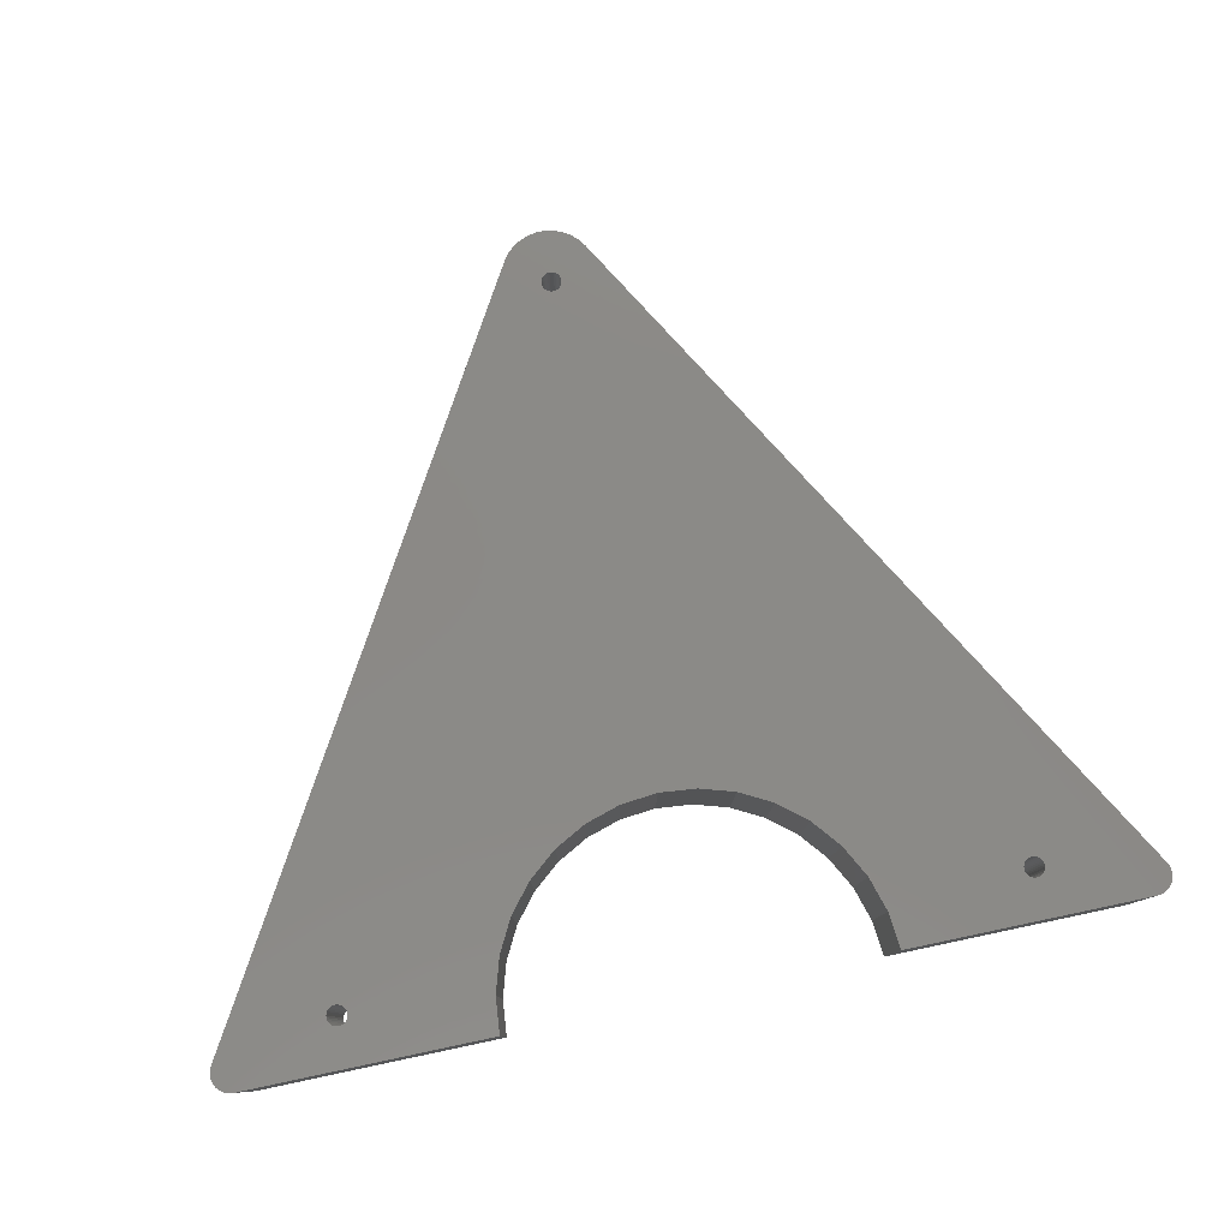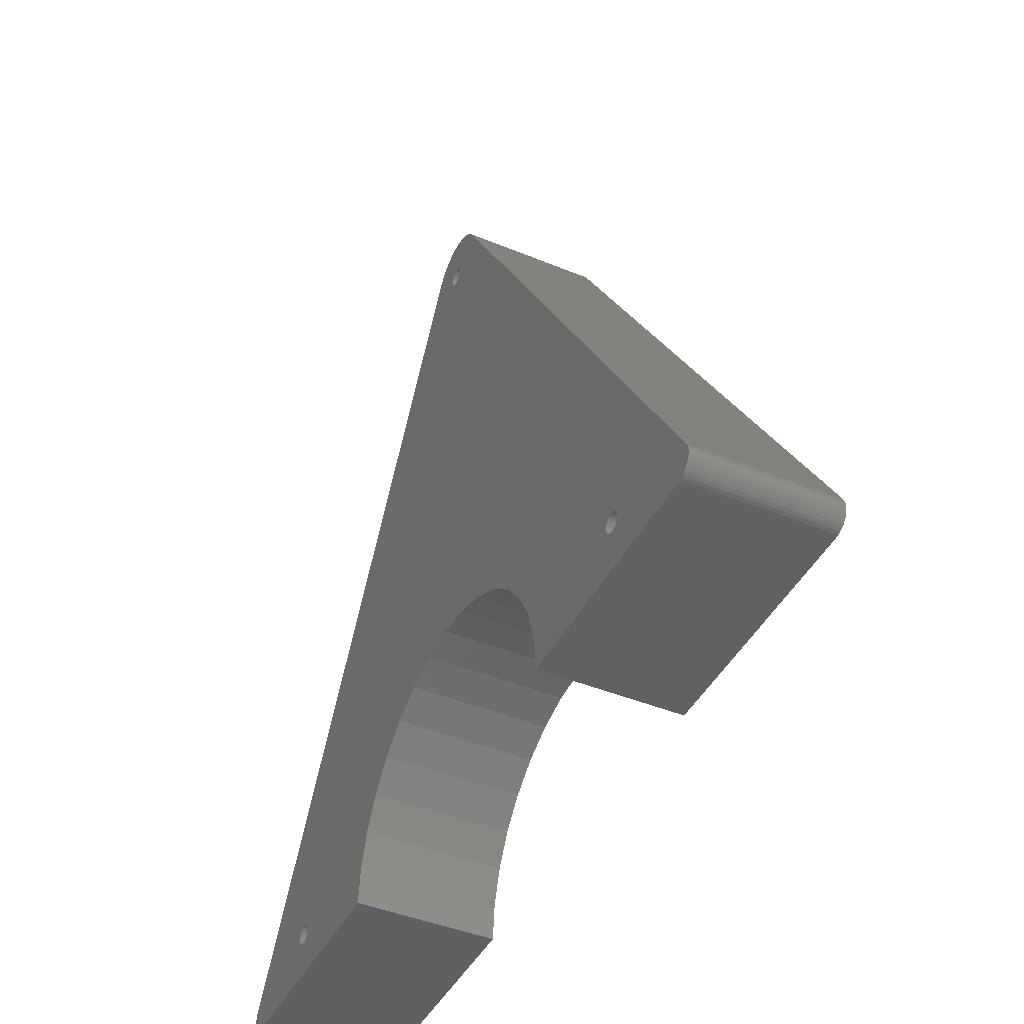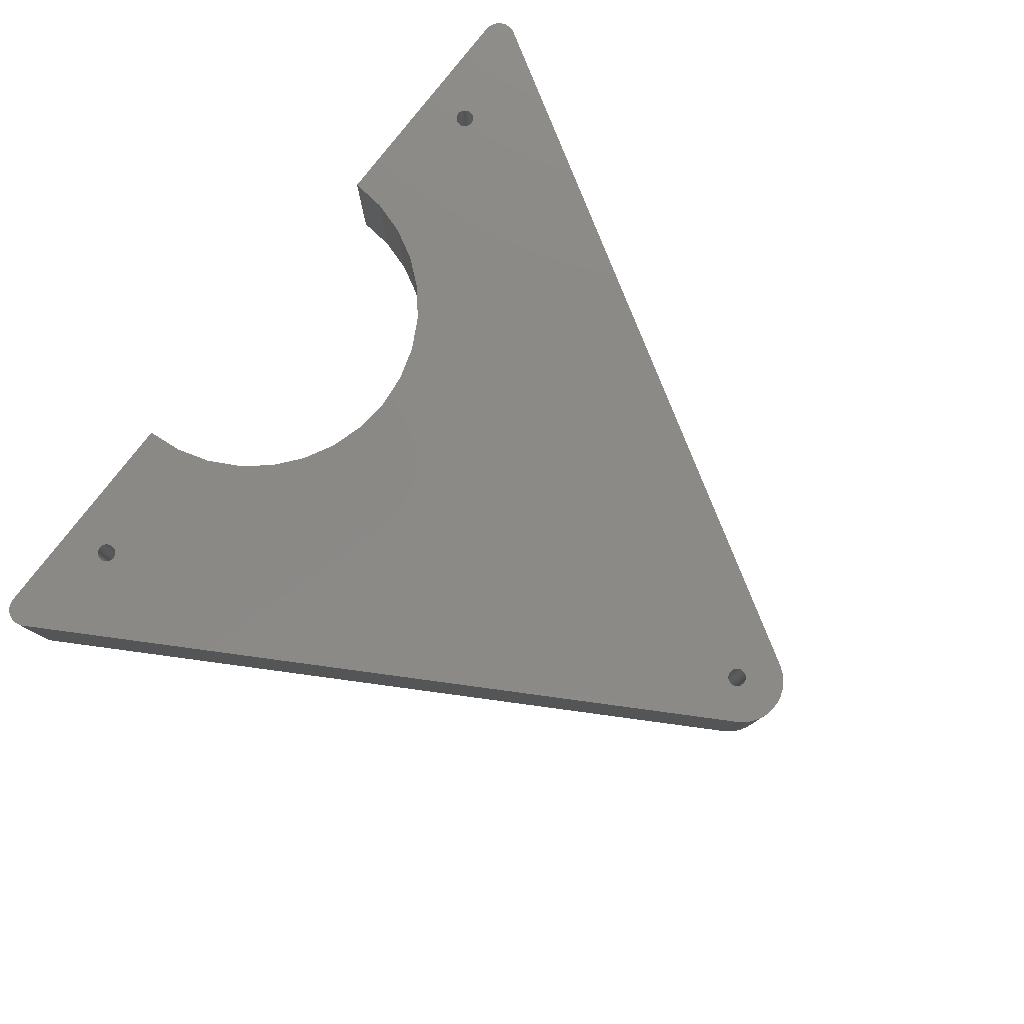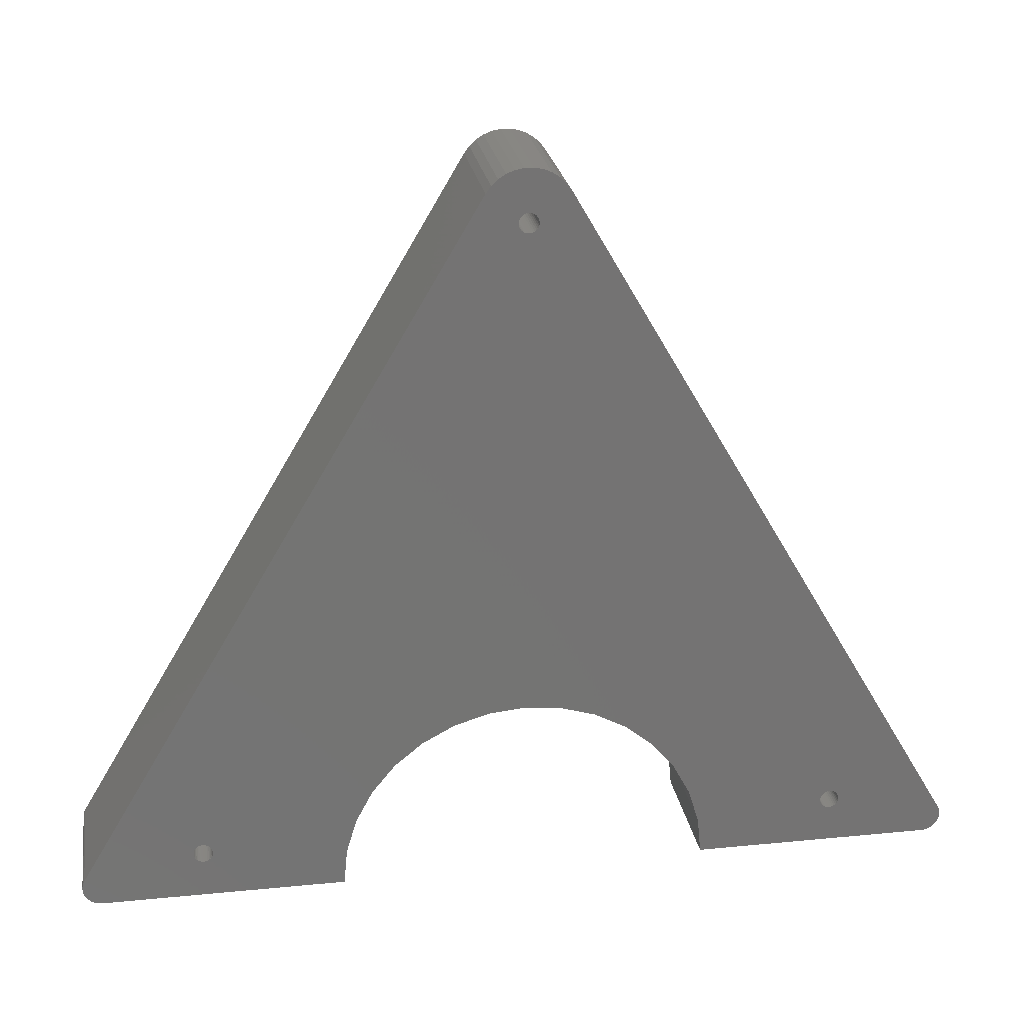
<metadata>
{"format":"stl","ext":"stl","renderer":"f3d","projection":"perspective","resolution":1024,"background":"white","views":[{"elev":79.3,"azim":-11.9,"up":"+Z"},{"elev":-43.9,"azim":64.2,"up":"+Y"},{"elev":79.4,"azim":127.8,"up":"+Z"},{"elev":24.3,"azim":-9.2,"up":"+Y"}]}
</metadata>
<code>
# stl→obj: 298 verts, 604 faces
v 0.002507 0.5758 0
v 0.004112 0.5757 0
v 0.001645 0.1579 0
v 0.0009648 0.5763 0
v -0.000457 0.577 0
v -0.3662 0.0002854 0
v -0.3717 0.002507 0
v -0.3632 0 0
v -0.369 0.001131 0
v -0.2755 0.04934 0
v -0.11 0.1116 0
v -0.1296 0.08772 0
v 0.1329 0.08772 0
v 0.1133 0.1116 0
v 0.2755 0.04934 0
v 0.3693 0.001122 0
v 0.3665 0.0002829 0
v 0.3635 0 0
v -0.3766 0.02359 0
v -0.2786 0.04872 0
v -0.2801 0.04796 0
v -0.2813 0.04693 0
v -0.2823 0.04569 0
v -0.2831 0.04427 0
v -0.2836 0.04272 0
v -0.2837 0.04112 0
v -0.2836 0.03951 0
v -0.2831 0.03797 0
v -0.2823 0.03655 0
v -0.2813 0.0353 0
v -0.2801 0.03428 0
v -0.2786 0.03352 0
v -0.2771 0.03305 0
v -0.2755 0.03289 0
v -0.374 0.004361 0
v -0.376 0.006627 0
v -0.3775 0.009222 0
v -0.3779 0.02089 0
v 0.377 0.02347 0
v 0.3782 0.02076 0
v 0.379 0.01788 0
v 0.3791 0.01491 0
v 0.3787 0.01196 0
v 0.3777 0.009151 0
v 0.3762 0.006574 0
v 0.3743 0.004325 0
v 0.3719 0.002485 0
v 0.2755 0.03289 0
v 0.2771 0.03305 0
v 0.2786 0.03352 0
v 0.2801 0.03428 0
v 0.2813 0.0353 0
v 0.2823 0.03655 0
v 0.2831 0.03797 0
v 0.2836 0.03951 0
v 0.2837 0.04112 0
v 0.2836 0.04272 0
v 0.2831 0.04427 0
v 0.2823 0.04569 0
v 0.2813 0.04693 0
v 0.03245 0.1549 0
v 0.005716 0.5758 0
v 0.007259 0.5763 0
v 0.008681 0.577 0
v 0.009927 0.5781 0
v 0.01095 0.5793 0
v 0.01171 0.5807 0
v 0.01218 0.5823 0
v 0.03754 0.6085 0
v 0.06207 0.1459 0
v 0.2801 0.04796 0
v 0.2786 0.04872 0
v 0.2771 0.04918 0
v 0.08937 0.1313 0
v -0.3784 0.01205 0
v -0.3788 0.01501 0
v -0.3786 0.01799 0
v -0.1532 0.0308 0
v -0.1562 0 0
v -0.02985 0.6088 0
v -0.05878 0.1459 0
v -0.08608 0.1313 0
v -0.2771 0.04918 0
v -0.02916 0.1549 0
v -0.003954 0.5823 0
v -0.003486 0.5807 0
v -0.002726 0.5793 0
v -0.001703 0.5781 0
v -0.2739 0.03305 0
v -0.2723 0.03352 0
v -0.2709 0.03428 0
v -0.2697 0.0353 0
v -0.2687 0.03655 0
v -0.2679 0.03797 0
v -0.2674 0.03951 0
v -0.2673 0.04112 0
v -0.1442 0.06042 0
v -0.2674 0.04272 0
v -0.2679 0.04427 0
v -0.2687 0.04569 0
v -0.2697 0.04693 0
v -0.2709 0.04796 0
v -0.2723 0.04872 0
v -0.2739 0.04918 0
v 0.004112 0.5921 0
v 0.002507 0.5919 0
v 0.0009648 0.5915 0
v -0.000457 0.5907 0
v -0.001703 0.5897 0
v -0.002726 0.5885 0
v -0.003486 0.587 0
v -0.003954 0.5855 0
v -0.004112 0.5839 0
v -0.0255 0.6148 0
v -0.02012 0.6198 0
v -0.01388 0.6238 0
v -0.007007 0.6264 0
v 0.0002466 0.6278 0
v 0.007625 0.6278 0
v 0.01487 0.6263 0
v 0.02171 0.6236 0
v 0.02791 0.6196 0
v 0.03325 0.6145 0
v 0.1565 0.0308 0
v 0.2673 0.04112 0
v 0.2674 0.03951 0
v 0.2679 0.03797 0
v 0.2687 0.03655 0
v 0.2697 0.0353 0
v 0.2709 0.03428 0
v 0.2723 0.03352 0
v 0.2739 0.03305 0
v 0.1595 0 0
v 0.1475 0.06042 0
v 0.2739 0.04918 0
v 0.2723 0.04872 0
v 0.2709 0.04796 0
v 0.2697 0.04693 0
v 0.2687 0.04569 0
v 0.2679 0.04427 0
v 0.2674 0.04272 0
v 0.01234 0.5839 0
v 0.01218 0.5855 0
v 0.01171 0.587 0
v 0.01095 0.5885 0
v 0.009927 0.5897 0
v 0.008681 0.5907 0
v 0.007259 0.5915 0
v 0.005716 0.5919 0
v 0.001645 0.1579 0.1172
v 0.004112 0.5757 0.1172
v 0.002507 0.5758 0.1172
v 0.0009648 0.5763 0.1172
v -0.000457 0.577 0.1172
v -0.3632 0 0.1172
v -0.3717 0.002507 0.1172
v -0.3662 0.0002854 0.1172
v -0.369 0.001131 0.1172
v -0.1296 0.08772 0.1172
v -0.11 0.1116 0.1172
v -0.2755 0.04934 0.1172
v 0.2755 0.04934 0.1172
v 0.1133 0.1116 0.1172
v 0.1329 0.08772 0.1172
v 0.3635 0 0.1172
v 0.3665 0.0002829 0.1172
v 0.3693 0.001122 0.1172
v -0.3766 0.02359 0.1172
v -0.2755 0.03289 0.1172
v -0.2771 0.03305 0.1172
v -0.2786 0.03352 0.1172
v -0.2801 0.03428 0.1172
v -0.2813 0.0353 0.1172
v -0.2823 0.03655 0.1172
v -0.2831 0.03797 0.1172
v -0.2836 0.03951 0.1172
v -0.2837 0.04112 0.1172
v -0.2836 0.04272 0.1172
v -0.2831 0.04427 0.1172
v -0.2823 0.04569 0.1172
v -0.2813 0.04693 0.1172
v -0.2801 0.04796 0.1172
v -0.2786 0.04872 0.1172
v -0.3779 0.02089 0.1172
v -0.3775 0.009222 0.1172
v -0.376 0.006627 0.1172
v -0.374 0.004361 0.1172
v 0.377 0.02347 0.1172
v 0.2813 0.04693 0.1172
v 0.2823 0.04569 0.1172
v 0.2831 0.04427 0.1172
v 0.2836 0.04272 0.1172
v 0.2837 0.04112 0.1172
v 0.2836 0.03951 0.1172
v 0.2831 0.03797 0.1172
v 0.2823 0.03655 0.1172
v 0.2813 0.0353 0.1172
v 0.2801 0.03428 0.1172
v 0.2786 0.03352 0.1172
v 0.2771 0.03305 0.1172
v 0.2755 0.03289 0.1172
v 0.3719 0.002485 0.1172
v 0.3743 0.004325 0.1172
v 0.3762 0.006574 0.1172
v 0.3777 0.009151 0.1172
v 0.3787 0.01196 0.1172
v 0.3791 0.01491 0.1172
v 0.379 0.01788 0.1172
v 0.3782 0.02076 0.1172
v 0.03245 0.1549 0.1172
v 0.06207 0.1459 0.1172
v 0.03754 0.6085 0.1172
v 0.01218 0.5823 0.1172
v 0.01171 0.5807 0.1172
v 0.01095 0.5793 0.1172
v 0.009927 0.5781 0.1172
v 0.008681 0.577 0.1172
v 0.007259 0.5763 0.1172
v 0.005716 0.5758 0.1172
v 0.08937 0.1313 0.1172
v 0.2771 0.04918 0.1172
v 0.2786 0.04872 0.1172
v 0.2801 0.04796 0.1172
v -0.3786 0.01799 0.1172
v -0.3788 0.01501 0.1172
v -0.3784 0.01205 0.1172
v -0.1562 0 0.1172
v -0.1532 0.0308 0.1172
v -0.02985 0.6088 0.1172
v -0.2771 0.04918 0.1172
v -0.08608 0.1313 0.1172
v -0.05878 0.1459 0.1172
v -0.02916 0.1549 0.1172
v -0.001703 0.5781 0.1172
v -0.002726 0.5793 0.1172
v -0.003486 0.5807 0.1172
v -0.003954 0.5823 0.1172
v -0.2673 0.04112 0.1172
v -0.2674 0.03951 0.1172
v -0.2679 0.03797 0.1172
v -0.2687 0.03655 0.1172
v -0.2697 0.0353 0.1172
v -0.2709 0.03428 0.1172
v -0.2723 0.03352 0.1172
v -0.2739 0.03305 0.1172
v -0.1442 0.06042 0.1172
v -0.2739 0.04918 0.1172
v -0.2723 0.04872 0.1172
v -0.2709 0.04796 0.1172
v -0.2697 0.04693 0.1172
v -0.2687 0.04569 0.1172
v -0.2679 0.04427 0.1172
v -0.2674 0.04272 0.1172
v -0.004112 0.5839 0.1172
v -0.003954 0.5855 0.1172
v -0.003486 0.587 0.1172
v -0.002726 0.5885 0.1172
v -0.001703 0.5897 0.1172
v -0.000457 0.5907 0.1172
v 0.0009648 0.5915 0.1172
v 0.002507 0.5919 0.1172
v 0.004112 0.5921 0.1172
v 0.03325 0.6145 0.1172
v 0.02791 0.6196 0.1172
v 0.02171 0.6236 0.1172
v 0.01487 0.6263 0.1172
v 0.007625 0.6278 0.1172
v 0.0002466 0.6278 0.1172
v -0.007007 0.6264 0.1172
v -0.01388 0.6238 0.1172
v -0.02012 0.6198 0.1172
v -0.0255 0.6148 0.1172
v 0.1565 0.0308 0.1172
v 0.1595 0 0.1172
v 0.2739 0.03305 0.1172
v 0.2723 0.03352 0.1172
v 0.2709 0.03428 0.1172
v 0.2697 0.0353 0.1172
v 0.2687 0.03655 0.1172
v 0.2679 0.03797 0.1172
v 0.2674 0.03951 0.1172
v 0.2673 0.04112 0.1172
v 0.1475 0.06042 0.1172
v 0.2674 0.04272 0.1172
v 0.2679 0.04427 0.1172
v 0.2687 0.04569 0.1172
v 0.2697 0.04693 0.1172
v 0.2709 0.04796 0.1172
v 0.2723 0.04872 0.1172
v 0.2739 0.04918 0.1172
v 0.005716 0.5919 0.1172
v 0.007259 0.5915 0.1172
v 0.008681 0.5907 0.1172
v 0.009927 0.5897 0.1172
v 0.01095 0.5885 0.1172
v 0.01171 0.587 0.1172
v 0.01218 0.5855 0.1172
v 0.01234 0.5839 0.1172
f 1 2 3
f 4 1 3
f 3 5 4
f 6 7 8
f 9 7 6
f 10 11 12
f 13 14 15
f 16 17 18
f 19 20 21
f 19 21 22
f 19 22 23
f 19 23 24
f 19 24 25
f 19 25 26
f 19 26 27
f 19 27 28
f 19 28 29
f 19 29 30
f 19 30 31
f 19 31 32
f 19 32 33
f 19 33 34
f 19 35 36
f 19 36 37
f 19 37 38
f 39 40 41
f 39 41 42
f 39 42 43
f 39 43 44
f 39 44 45
f 39 45 46
f 39 46 47
f 39 47 16
f 39 16 18
f 39 18 48
f 39 48 49
f 39 49 50
f 39 50 51
f 39 51 52
f 39 52 53
f 39 53 54
f 39 54 55
f 39 55 56
f 39 56 57
f 39 57 58
f 39 58 59
f 39 59 60
f 61 3 2
f 61 2 62
f 61 62 63
f 61 63 64
f 61 64 65
f 61 65 66
f 61 66 67
f 61 67 68
f 61 68 69
f 61 69 70
f 69 39 60
f 69 60 71
f 69 71 72
f 69 72 73
f 69 73 15
f 69 15 14
f 69 14 74
f 69 74 70
f 37 75 76
f 37 76 77
f 37 77 38
f 34 78 79
f 34 79 8
f 34 8 7
f 34 7 35
f 34 35 19
f 80 81 82
f 80 82 11
f 80 11 10
f 80 10 83
f 80 83 20
f 80 20 19
f 84 81 80
f 84 80 85
f 84 85 86
f 84 86 87
f 84 87 88
f 84 88 5
f 84 5 3
f 78 34 89
f 78 89 90
f 78 90 91
f 78 91 92
f 78 92 93
f 78 93 94
f 78 94 95
f 78 95 96
f 97 78 96
f 97 96 98
f 97 98 99
f 97 99 100
f 97 100 101
f 97 101 102
f 97 102 103
f 97 103 104
f 97 104 10
f 97 10 12
f 80 105 106
f 80 106 107
f 80 107 108
f 80 108 109
f 80 109 110
f 80 110 111
f 80 111 112
f 80 112 113
f 80 113 85
f 105 80 114
f 105 114 115
f 105 115 116
f 105 116 117
f 105 117 118
f 105 118 119
f 105 119 120
f 105 120 121
f 105 121 122
f 105 122 123
f 105 123 69
f 124 125 126
f 124 126 127
f 124 127 128
f 124 128 129
f 124 129 130
f 124 130 131
f 124 131 132
f 124 132 48
f 124 48 18
f 124 18 133
f 134 13 15
f 134 15 135
f 134 135 136
f 134 136 137
f 134 137 138
f 134 138 139
f 134 139 140
f 134 140 141
f 134 141 125
f 134 125 124
f 69 68 142
f 69 142 143
f 69 143 144
f 69 144 145
f 69 145 146
f 69 146 147
f 69 147 148
f 69 148 149
f 69 149 105
f 150 151 152
f 150 152 153
f 153 154 150
f 155 156 157
f 157 156 158
f 159 160 161
f 162 163 164
f 165 166 167
f 168 169 170
f 168 170 171
f 168 171 172
f 168 172 173
f 168 173 174
f 168 174 175
f 168 175 176
f 168 176 177
f 168 177 178
f 168 178 179
f 168 179 180
f 168 180 181
f 168 181 182
f 168 182 183
f 168 184 185
f 168 185 186
f 168 186 187
f 188 189 190
f 188 190 191
f 188 191 192
f 188 192 193
f 188 193 194
f 188 194 195
f 188 195 196
f 188 196 197
f 188 197 198
f 188 198 199
f 188 199 200
f 188 200 201
f 188 201 165
f 188 165 167
f 188 167 202
f 188 202 203
f 188 203 204
f 188 204 205
f 188 205 206
f 188 206 207
f 188 207 208
f 188 208 209
f 210 211 212
f 210 212 213
f 210 213 214
f 210 214 215
f 210 215 216
f 210 216 217
f 210 217 218
f 210 218 219
f 210 219 151
f 210 151 150
f 212 211 220
f 212 220 163
f 212 163 162
f 212 162 221
f 212 221 222
f 212 222 223
f 212 223 189
f 212 189 188
f 185 184 224
f 185 224 225
f 185 225 226
f 169 168 187
f 169 187 156
f 169 156 155
f 169 155 227
f 169 227 228
f 229 168 183
f 229 183 230
f 229 230 161
f 229 161 160
f 229 160 231
f 229 231 232
f 233 150 154
f 233 154 234
f 233 234 235
f 233 235 236
f 233 236 237
f 233 237 229
f 233 229 232
f 228 238 239
f 228 239 240
f 228 240 241
f 228 241 242
f 228 242 243
f 228 243 244
f 228 244 245
f 228 245 169
f 246 159 161
f 246 161 247
f 246 247 248
f 246 248 249
f 246 249 250
f 246 250 251
f 246 251 252
f 246 252 253
f 246 253 238
f 246 238 228
f 229 237 254
f 229 254 255
f 229 255 256
f 229 256 257
f 229 257 258
f 229 258 259
f 229 259 260
f 229 260 261
f 229 261 262
f 262 212 263
f 262 263 264
f 262 264 265
f 262 265 266
f 262 266 267
f 262 267 268
f 262 268 269
f 262 269 270
f 262 270 271
f 262 271 272
f 262 272 229
f 273 274 165
f 273 165 201
f 273 201 275
f 273 275 276
f 273 276 277
f 273 277 278
f 273 278 279
f 273 279 280
f 273 280 281
f 273 281 282
f 283 273 282
f 283 282 284
f 283 284 285
f 283 285 286
f 283 286 287
f 283 287 288
f 283 288 289
f 283 289 290
f 283 290 162
f 283 162 164
f 212 262 291
f 212 291 292
f 212 292 293
f 212 293 294
f 212 294 295
f 212 295 296
f 212 296 297
f 212 297 298
f 212 298 213
f 229 80 168
f 168 80 19
f 155 8 227
f 227 8 79
f 8 155 6
f 6 155 157
f 6 157 9
f 9 157 158
f 9 158 7
f 7 158 156
f 7 156 35
f 35 156 187
f 35 187 36
f 36 187 186
f 36 186 37
f 37 186 185
f 37 185 75
f 75 185 226
f 75 226 76
f 76 226 225
f 76 225 77
f 77 225 224
f 77 224 38
f 38 224 184
f 38 184 19
f 19 184 168
f 188 39 212
f 212 39 69
f 274 133 165
f 165 133 18
f 39 188 40
f 40 188 209
f 40 209 41
f 41 209 208
f 41 208 42
f 42 208 207
f 42 207 43
f 43 207 206
f 43 206 44
f 44 206 205
f 44 205 45
f 45 205 204
f 45 204 46
f 46 204 203
f 46 203 47
f 47 203 202
f 47 202 16
f 16 202 167
f 16 167 17
f 17 167 166
f 17 166 18
f 18 166 165
f 80 229 114
f 114 229 272
f 114 272 115
f 115 272 271
f 115 271 116
f 116 271 270
f 116 270 117
f 117 270 269
f 117 269 118
f 118 269 268
f 118 268 119
f 119 268 267
f 119 267 120
f 120 267 266
f 120 266 121
f 121 266 265
f 121 265 122
f 122 265 264
f 122 264 123
f 123 264 263
f 123 263 69
f 69 263 212
f 3 233 84
f 84 233 232
f 84 232 81
f 81 232 231
f 81 231 82
f 82 231 160
f 82 160 11
f 11 160 159
f 11 159 12
f 12 159 246
f 12 246 97
f 97 246 228
f 97 228 78
f 78 228 227
f 78 227 79
f 233 3 150
f 150 3 61
f 150 61 210
f 210 61 70
f 210 70 211
f 211 70 74
f 211 74 220
f 220 74 14
f 220 14 163
f 163 14 13
f 163 13 164
f 164 13 134
f 164 134 283
f 283 134 124
f 283 124 273
f 273 124 133
f 273 133 274
f 15 290 135
f 135 290 289
f 135 289 136
f 136 289 288
f 136 288 137
f 137 288 287
f 137 287 138
f 138 287 286
f 138 286 139
f 139 286 285
f 139 285 140
f 140 285 284
f 140 284 141
f 141 284 282
f 141 282 125
f 290 15 162
f 162 15 73
f 162 73 221
f 221 73 72
f 221 72 222
f 222 72 71
f 222 71 223
f 223 71 60
f 223 60 189
f 189 60 59
f 189 59 190
f 190 59 58
f 190 58 191
f 191 58 57
f 191 57 192
f 192 57 56
f 192 56 193
f 48 200 49
f 49 200 199
f 49 199 50
f 50 199 198
f 50 198 51
f 51 198 197
f 51 197 52
f 52 197 196
f 52 196 53
f 53 196 195
f 53 195 54
f 54 195 194
f 54 194 55
f 55 194 193
f 55 193 56
f 200 48 201
f 201 48 132
f 201 132 275
f 275 132 131
f 275 131 276
f 276 131 130
f 276 130 277
f 277 130 129
f 277 129 278
f 278 129 128
f 278 128 279
f 279 128 127
f 279 127 280
f 280 127 126
f 280 126 281
f 281 126 125
f 281 125 282
f 105 261 106
f 106 261 260
f 106 260 107
f 107 260 259
f 107 259 108
f 108 259 258
f 108 258 109
f 109 258 257
f 109 257 110
f 110 257 256
f 110 256 111
f 111 256 255
f 111 255 112
f 112 255 254
f 112 254 113
f 261 105 262
f 262 105 149
f 262 149 291
f 291 149 148
f 291 148 292
f 292 148 147
f 292 147 293
f 293 147 146
f 293 146 294
f 294 146 145
f 294 145 295
f 295 145 144
f 295 144 296
f 296 144 143
f 296 143 297
f 297 143 142
f 297 142 298
f 2 219 62
f 62 219 218
f 62 218 63
f 63 218 217
f 63 217 64
f 64 217 216
f 64 216 65
f 65 216 215
f 65 215 66
f 66 215 214
f 66 214 67
f 67 214 213
f 67 213 68
f 68 213 298
f 68 298 142
f 219 2 151
f 151 2 1
f 151 1 152
f 152 1 4
f 152 4 153
f 153 4 5
f 153 5 154
f 154 5 88
f 154 88 234
f 234 88 87
f 234 87 235
f 235 87 86
f 235 86 236
f 236 86 85
f 236 85 237
f 237 85 113
f 237 113 254
f 10 230 83
f 83 230 183
f 83 183 20
f 20 183 182
f 20 182 21
f 21 182 181
f 21 181 22
f 22 181 180
f 22 180 23
f 23 180 179
f 23 179 24
f 24 179 178
f 24 178 25
f 25 178 177
f 25 177 26
f 230 10 161
f 161 10 104
f 161 104 247
f 247 104 103
f 247 103 248
f 248 103 102
f 248 102 249
f 249 102 101
f 249 101 250
f 250 101 100
f 250 100 251
f 251 100 99
f 251 99 252
f 252 99 98
f 252 98 253
f 253 98 96
f 253 96 238
f 34 245 89
f 89 245 244
f 89 244 90
f 90 244 243
f 90 243 91
f 91 243 242
f 91 242 92
f 92 242 241
f 92 241 93
f 93 241 240
f 93 240 94
f 94 240 239
f 94 239 95
f 95 239 238
f 95 238 96
f 245 34 169
f 169 34 33
f 169 33 170
f 170 33 32
f 170 32 171
f 171 32 31
f 171 31 172
f 172 31 30
f 172 30 173
f 173 30 29
f 173 29 174
f 174 29 28
f 174 28 175
f 175 28 27
f 175 27 176
f 176 27 26
f 176 26 177

</code>
